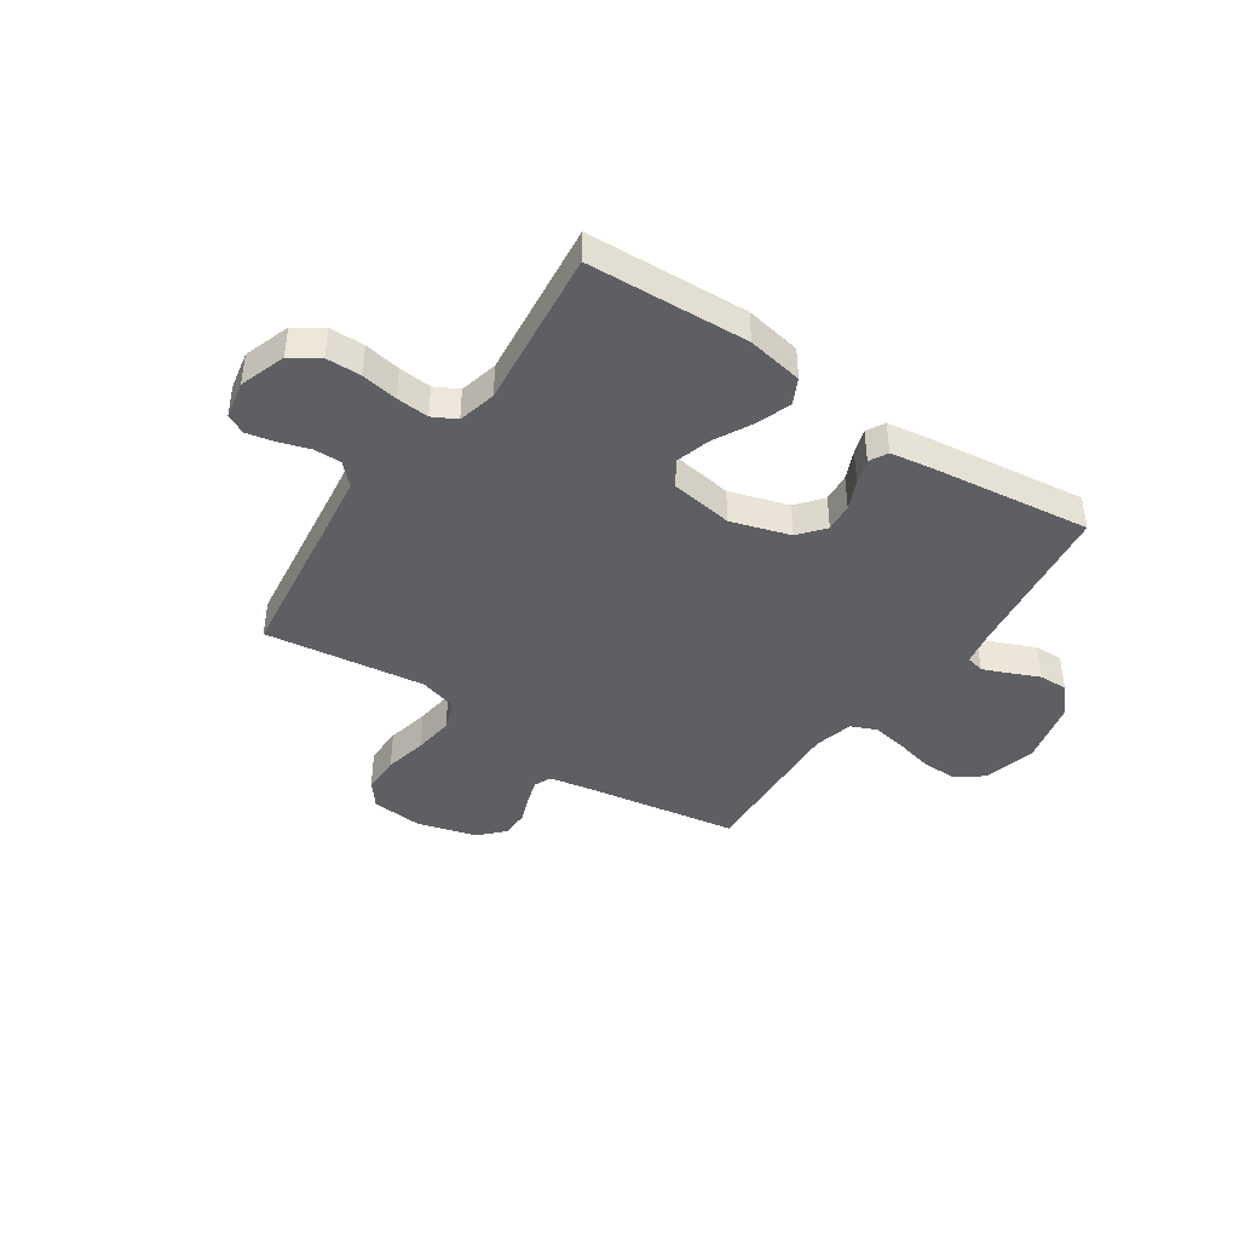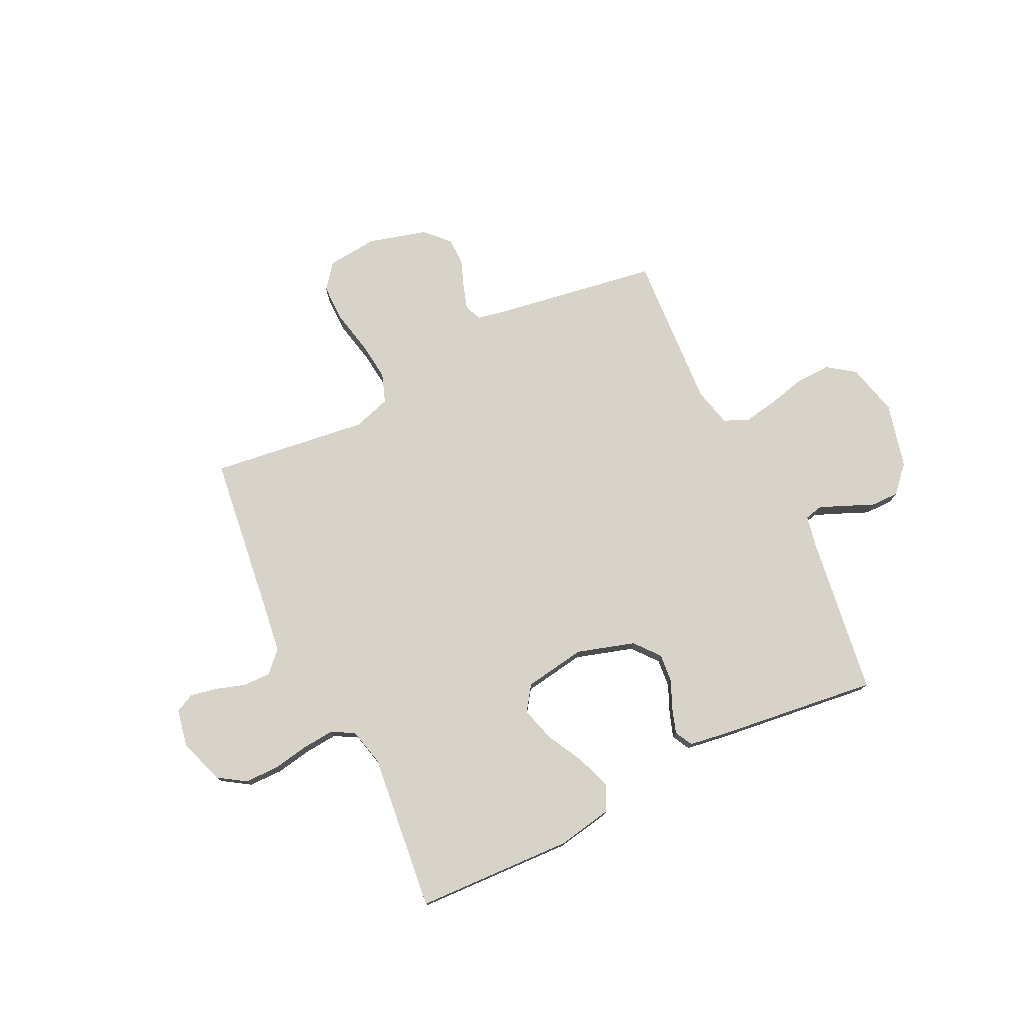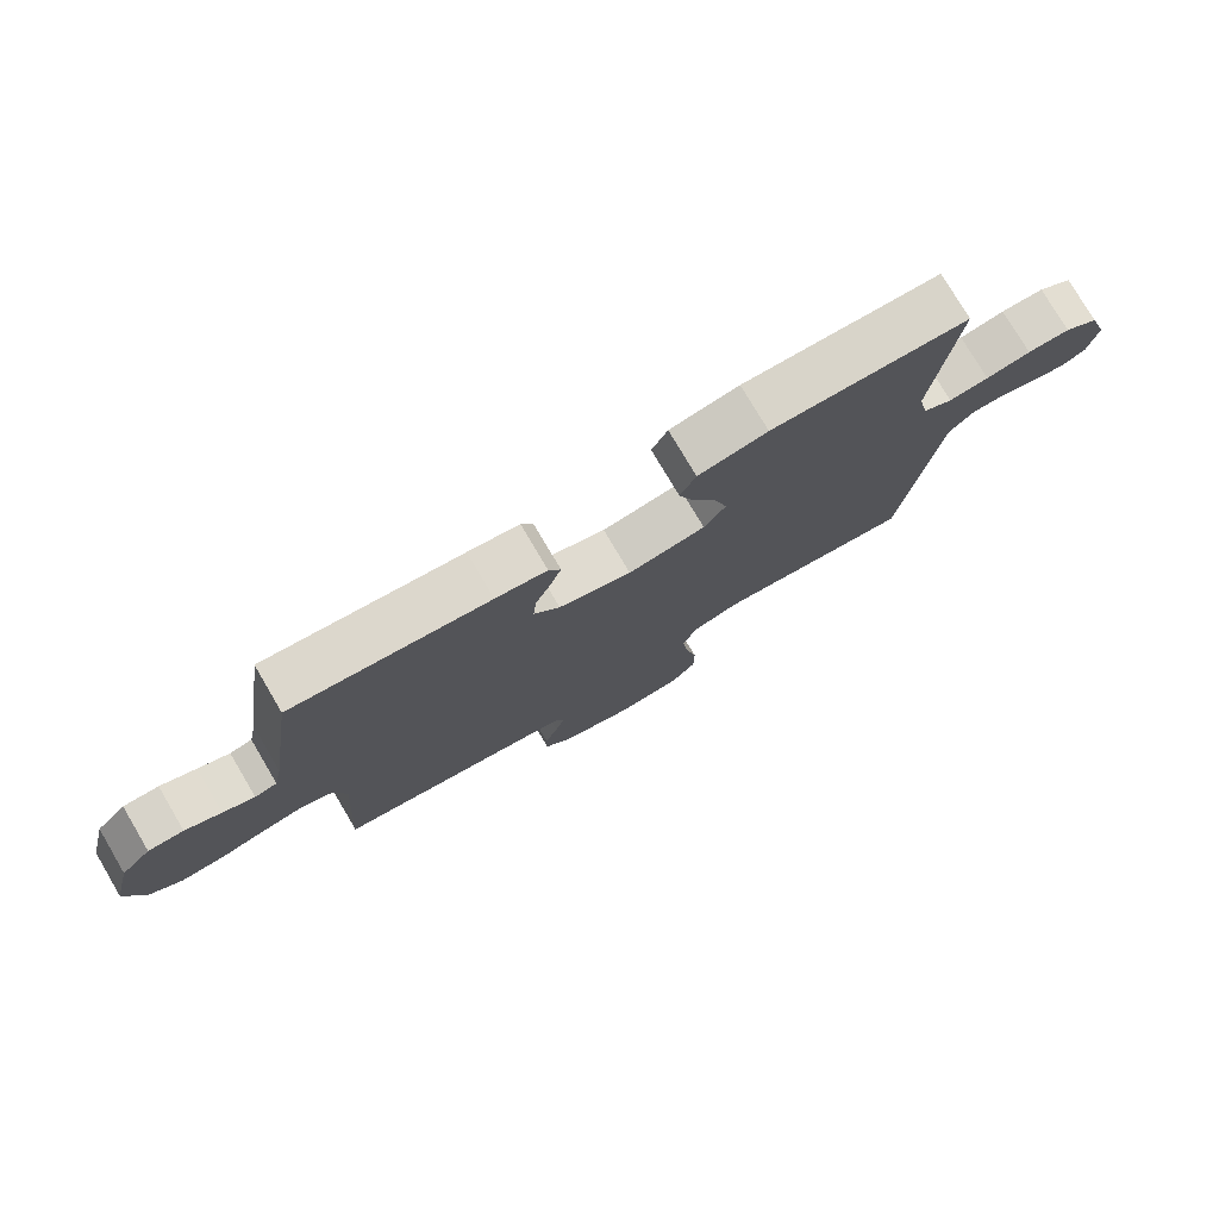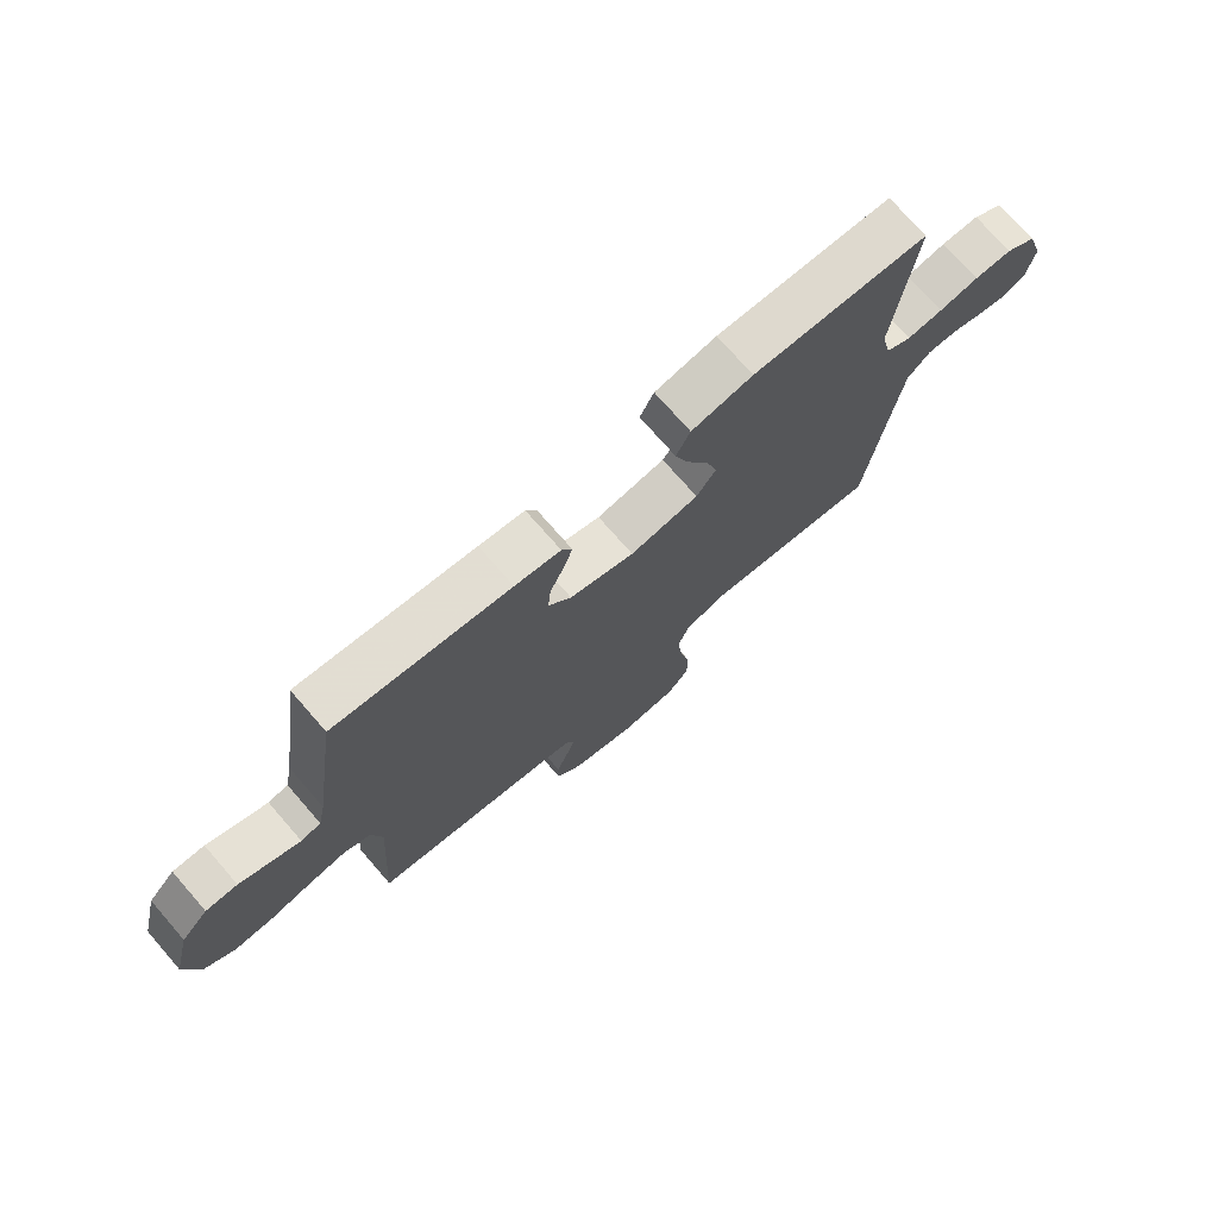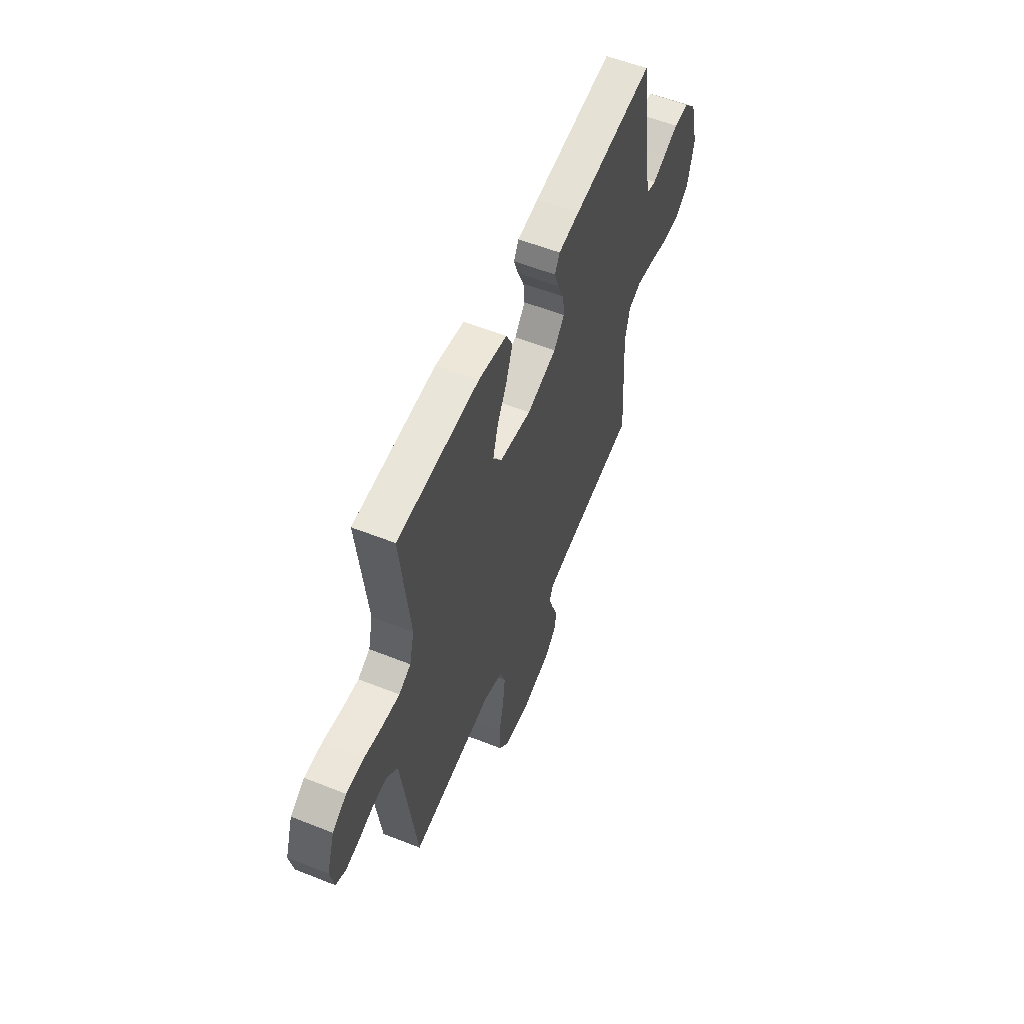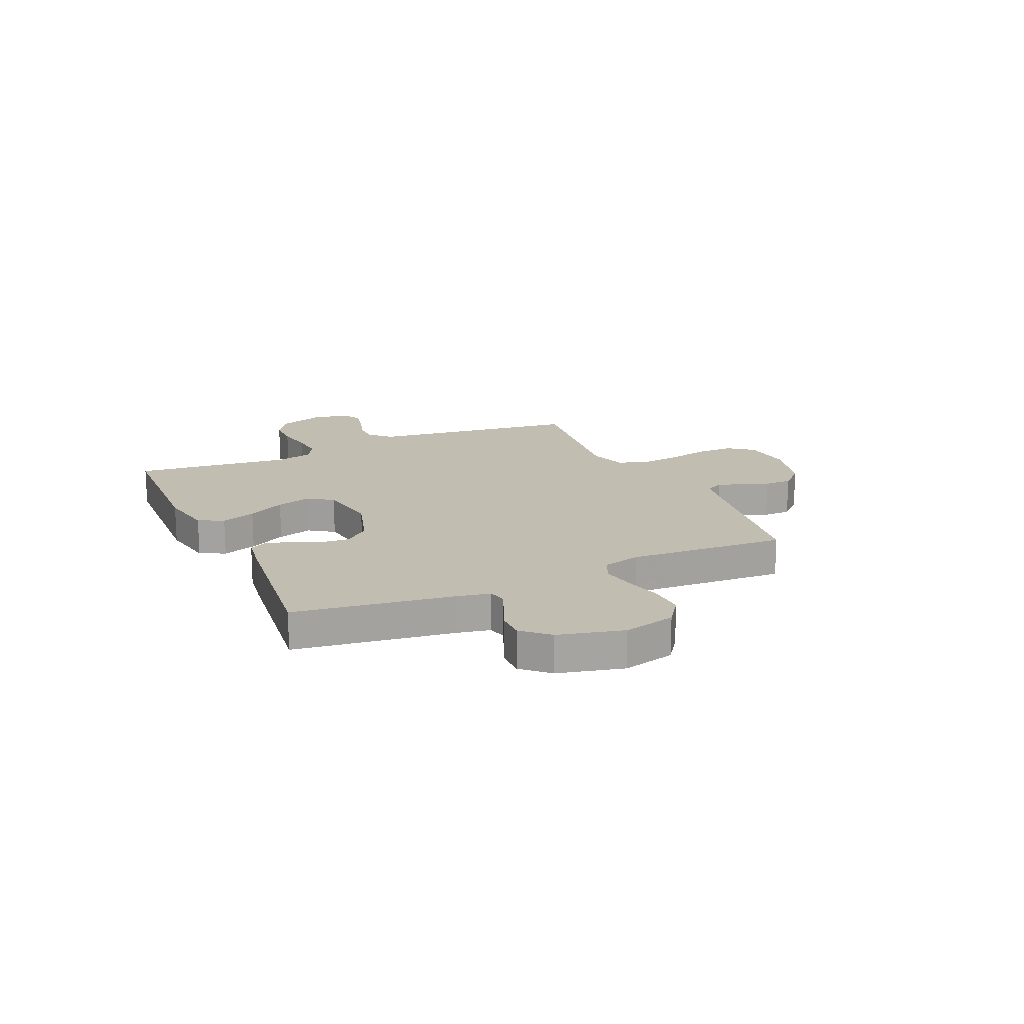
<metadata>
{"format":"obj","ext":"obj","renderer":"f3d","projection":"perspective","resolution":1024,"background":"white","views":[{"elev":-41.8,"azim":-34.2,"up":"+Y"},{"elev":76.5,"azim":-26.1,"up":"+Y"},{"elev":77.2,"azim":149.4,"up":"+Z"},{"elev":73.7,"azim":138.9,"up":"+Z"},{"elev":56.5,"azim":-67.4,"up":"+Z"},{"elev":17.0,"azim":65.5,"up":"+Y"}]}
</metadata>
<code>
v -0.5 0.07 0.5
v -0.2 0.07 0.514
v -0.095 0.07 0.495
v -0.071 0.07 0.447
v -0.094 0.07 0.381
v -0.131 0.07 0.31
v -0.15 0.07 0.244
v -0.117 0.07 0.197
v 0 0.07 0.179
v 0.11 0.07 0.213
v 0.149 0.07 0.261
v 0.144 0.07 0.315
v 0.12 0.07 0.369
v 0.104 0.07 0.416
v 0.122 0.07 0.45
v 0.2 0.07 0.462
v 0.5 0.07 0.5
v 0.544 0.07 0.2
v 0.557 0.07 0.136
v 0.591 0.07 0.128
v 0.639 0.07 0.148
v 0.694 0.07 0.172
v 0.748 0.07 0.173
v 0.794 0.07 0.124
v 0.825 0.07 0
v 0.801 0.07 -0.099
v 0.749 0.07 -0.137
v 0.682 0.07 -0.135
v 0.611 0.07 -0.118
v 0.546 0.07 -0.107
v 0.499 0.07 -0.127
v 0.481 0.07 -0.2
v 0.5 0.07 -0.5
v 0.2 0.07 -0.549
v 0.133 0.07 -0.562
v 0.119 0.07 -0.594
v 0.134 0.07 -0.641
v 0.154 0.07 -0.693
v 0.154 0.07 -0.746
v 0.111 0.07 -0.791
v 0 0.07 -0.822
v -0.097 0.07 -0.813
v -0.134 0.07 -0.766
v -0.134 0.07 -0.694
v -0.117 0.07 -0.613
v -0.108 0.07 -0.538
v -0.128 0.07 -0.482
v -0.2 0.07 -0.46
v -0.5 0.07 -0.5
v -0.539 0.07 -0.2
v -0.553 0.07 -0.098
v -0.591 0.07 -0.059
v -0.643 0.07 -0.06
v -0.699 0.07 -0.078
v -0.751 0.07 -0.089
v -0.788 0.07 -0.071
v -0.802 0.07 0
v -0.773 0.07 0.087
v -0.721 0.07 0.121
v -0.656 0.07 0.122
v -0.588 0.07 0.11
v -0.527 0.07 0.105
v -0.483 0.07 0.128
v -0.466 0.07 0.2
v -0.5 0 0.5
v -0.2 0 0.514
v -0.095 0 0.495
v -0.071 0 0.447
v -0.094 0 0.381
v -0.131 0 0.31
v -0.15 0 0.244
v -0.117 0 0.197
v 0 0 0.179
v 0.11 0 0.213
v 0.149 0 0.261
v 0.144 0 0.315
v 0.12 0 0.369
v 0.104 0 0.416
v 0.122 0 0.45
v 0.2 0 0.462
v 0.5 0 0.5
v 0.544 0 0.2
v 0.557 0 0.136
v 0.591 0 0.128
v 0.639 0 0.148
v 0.694 0 0.172
v 0.748 0 0.173
v 0.794 0 0.124
v 0.825 0 0
v 0.801 0 -0.099
v 0.749 0 -0.137
v 0.682 0 -0.135
v 0.611 0 -0.118
v 0.546 0 -0.107
v 0.499 0 -0.127
v 0.481 0 -0.2
v 0.5 0 -0.5
v 0.2 0 -0.549
v 0.133 0 -0.562
v 0.119 0 -0.594
v 0.134 0 -0.641
v 0.154 0 -0.693
v 0.154 0 -0.746
v 0.111 0 -0.791
v 0 0 -0.822
v -0.097 0 -0.813
v -0.134 0 -0.766
v -0.134 0 -0.694
v -0.117 0 -0.613
v -0.108 0 -0.538
v -0.128 0 -0.482
v -0.2 0 -0.46
v -0.5 0 -0.5
v -0.539 0 -0.2
v -0.553 0 -0.098
v -0.591 0 -0.059
v -0.643 0 -0.06
v -0.699 0 -0.078
v -0.751 0 -0.089
v -0.788 0 -0.071
v -0.802 0 0
v -0.773 0 0.087
v -0.721 0 0.121
v -0.656 0 0.122
v -0.588 0 0.11
v -0.527 0 0.105
v -0.483 0 0.128
v -0.466 0 0.2
f 59 60 61
f 58 59 61
f 57 58 61
f 56 57 61
f 55 56 61
f 54 55 61
f 53 54 61
f 52 53 61 62
f 51 52 62 63
f 48 49 50
f 50 51 63
f 48 50 63
f 47 48 63
f 43 44 45
f 42 43 45
f 41 42 45
f 40 41 45
f 39 40 45
f 38 39 45
f 37 38 45
f 36 37 45 46
f 35 36 46 47
f 32 33 34
f 47 63 64
f 35 47 64
f 34 35 64
f 32 34 64
f 31 32 64
f 27 28 29
f 26 27 29
f 25 26 29
f 24 25 29
f 23 24 29
f 22 23 29
f 21 22 29
f 20 21 29 30
f 16 17 18
f 15 16 18
f 14 15 18
f 13 14 18
f 12 13 18
f 11 12 18 19
f 10 11 19
f 20 30 31
f 19 20 31
f 10 19 31
f 9 10 31
f 4 5 6
f 3 4 6
f 2 3 6
f 1 2 6
f 64 1 6
f 64 6 7
f 8 9 31 64
f 7 8 64
f 125 124 123
f 125 123 122
f 125 122 121
f 125 121 120
f 125 120 119
f 125 119 118
f 125 118 117
f 126 125 117 116
f 127 126 116 115
f 114 113 112
f 127 115 114
f 127 114 112
f 127 112 111
f 109 108 107
f 109 107 106
f 109 106 105
f 109 105 104
f 109 104 103
f 109 103 102
f 109 102 101
f 110 109 101 100
f 111 110 100 99
f 98 97 96
f 128 127 111
f 128 111 99
f 128 99 98
f 128 98 96
f 128 96 95
f 93 92 91
f 93 91 90
f 93 90 89
f 93 89 88
f 93 88 87
f 93 87 86
f 93 86 85
f 94 93 85 84
f 82 81 80
f 82 80 79
f 82 79 78
f 82 78 77
f 82 77 76
f 83 82 76 75
f 83 75 74
f 95 94 84
f 95 84 83
f 95 83 74
f 95 74 73
f 70 69 68
f 70 68 67
f 70 67 66
f 70 66 65
f 70 65 128
f 71 70 128
f 128 95 73 72
f 128 72 71
f 1 65 66 2
f 2 66 67 3
f 3 67 68 4
f 4 68 69 5
f 5 69 70 6
f 6 70 71 7
f 7 71 72 8
f 8 72 73 9
f 9 73 74 10
f 10 74 75 11
f 11 75 76 12
f 12 76 77 13
f 13 77 78 14
f 14 78 79 15
f 15 79 80 16
f 16 80 81 17
f 17 81 82 18
f 18 82 83 19
f 19 83 84 20
f 20 84 85 21
f 21 85 86 22
f 22 86 87 23
f 23 87 88 24
f 24 88 89 25
f 25 89 90 26
f 26 90 91 27
f 27 91 92 28
f 28 92 93 29
f 29 93 94 30
f 30 94 95 31
f 31 95 96 32
f 32 96 97 33
f 33 97 98 34
f 34 98 99 35
f 35 99 100 36
f 36 100 101 37
f 37 101 102 38
f 38 102 103 39
f 39 103 104 40
f 40 104 105 41
f 41 105 106 42
f 42 106 107 43
f 43 107 108 44
f 44 108 109 45
f 45 109 110 46
f 46 110 111 47
f 47 111 112 48
f 48 112 113 49
f 49 113 114 50
f 50 114 115 51
f 51 115 116 52
f 52 116 117 53
f 53 117 118 54
f 54 118 119 55
f 55 119 120 56
f 56 120 121 57
f 57 121 122 58
f 58 122 123 59
f 59 123 124 60
f 60 124 125 61
f 61 125 126 62
f 62 126 127 63
f 63 127 128 64
f 64 128 65 1

</code>
